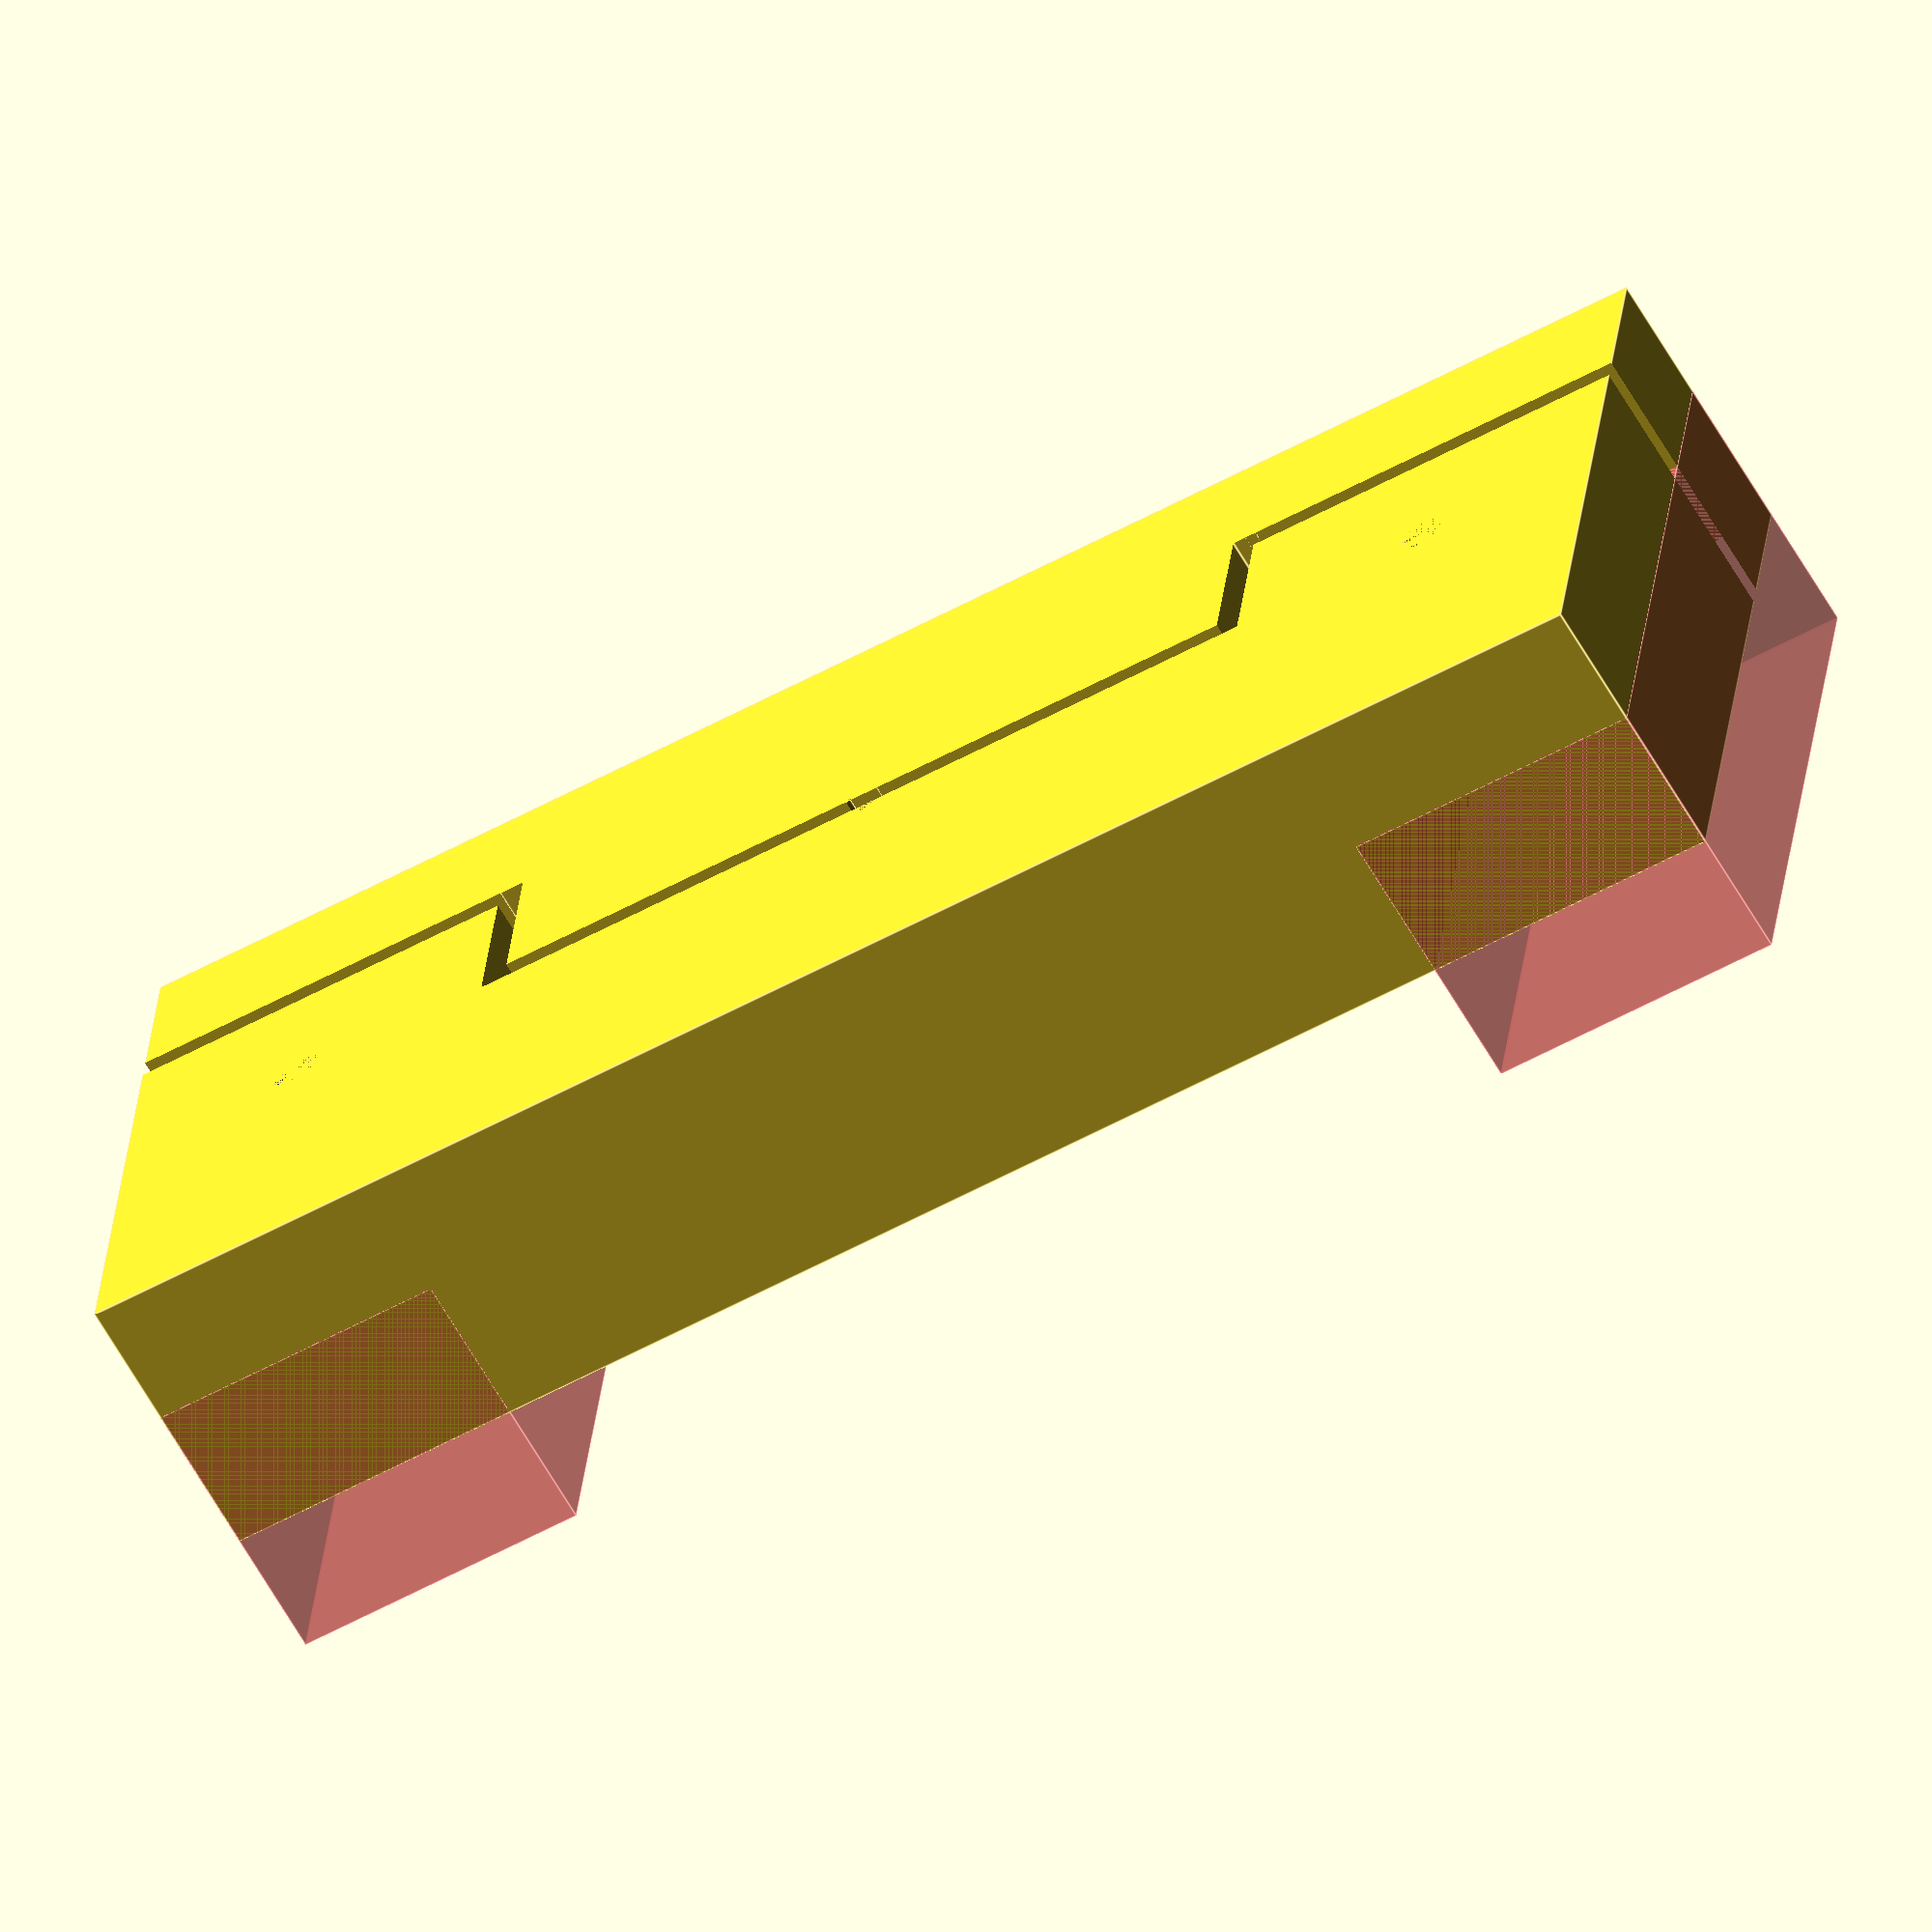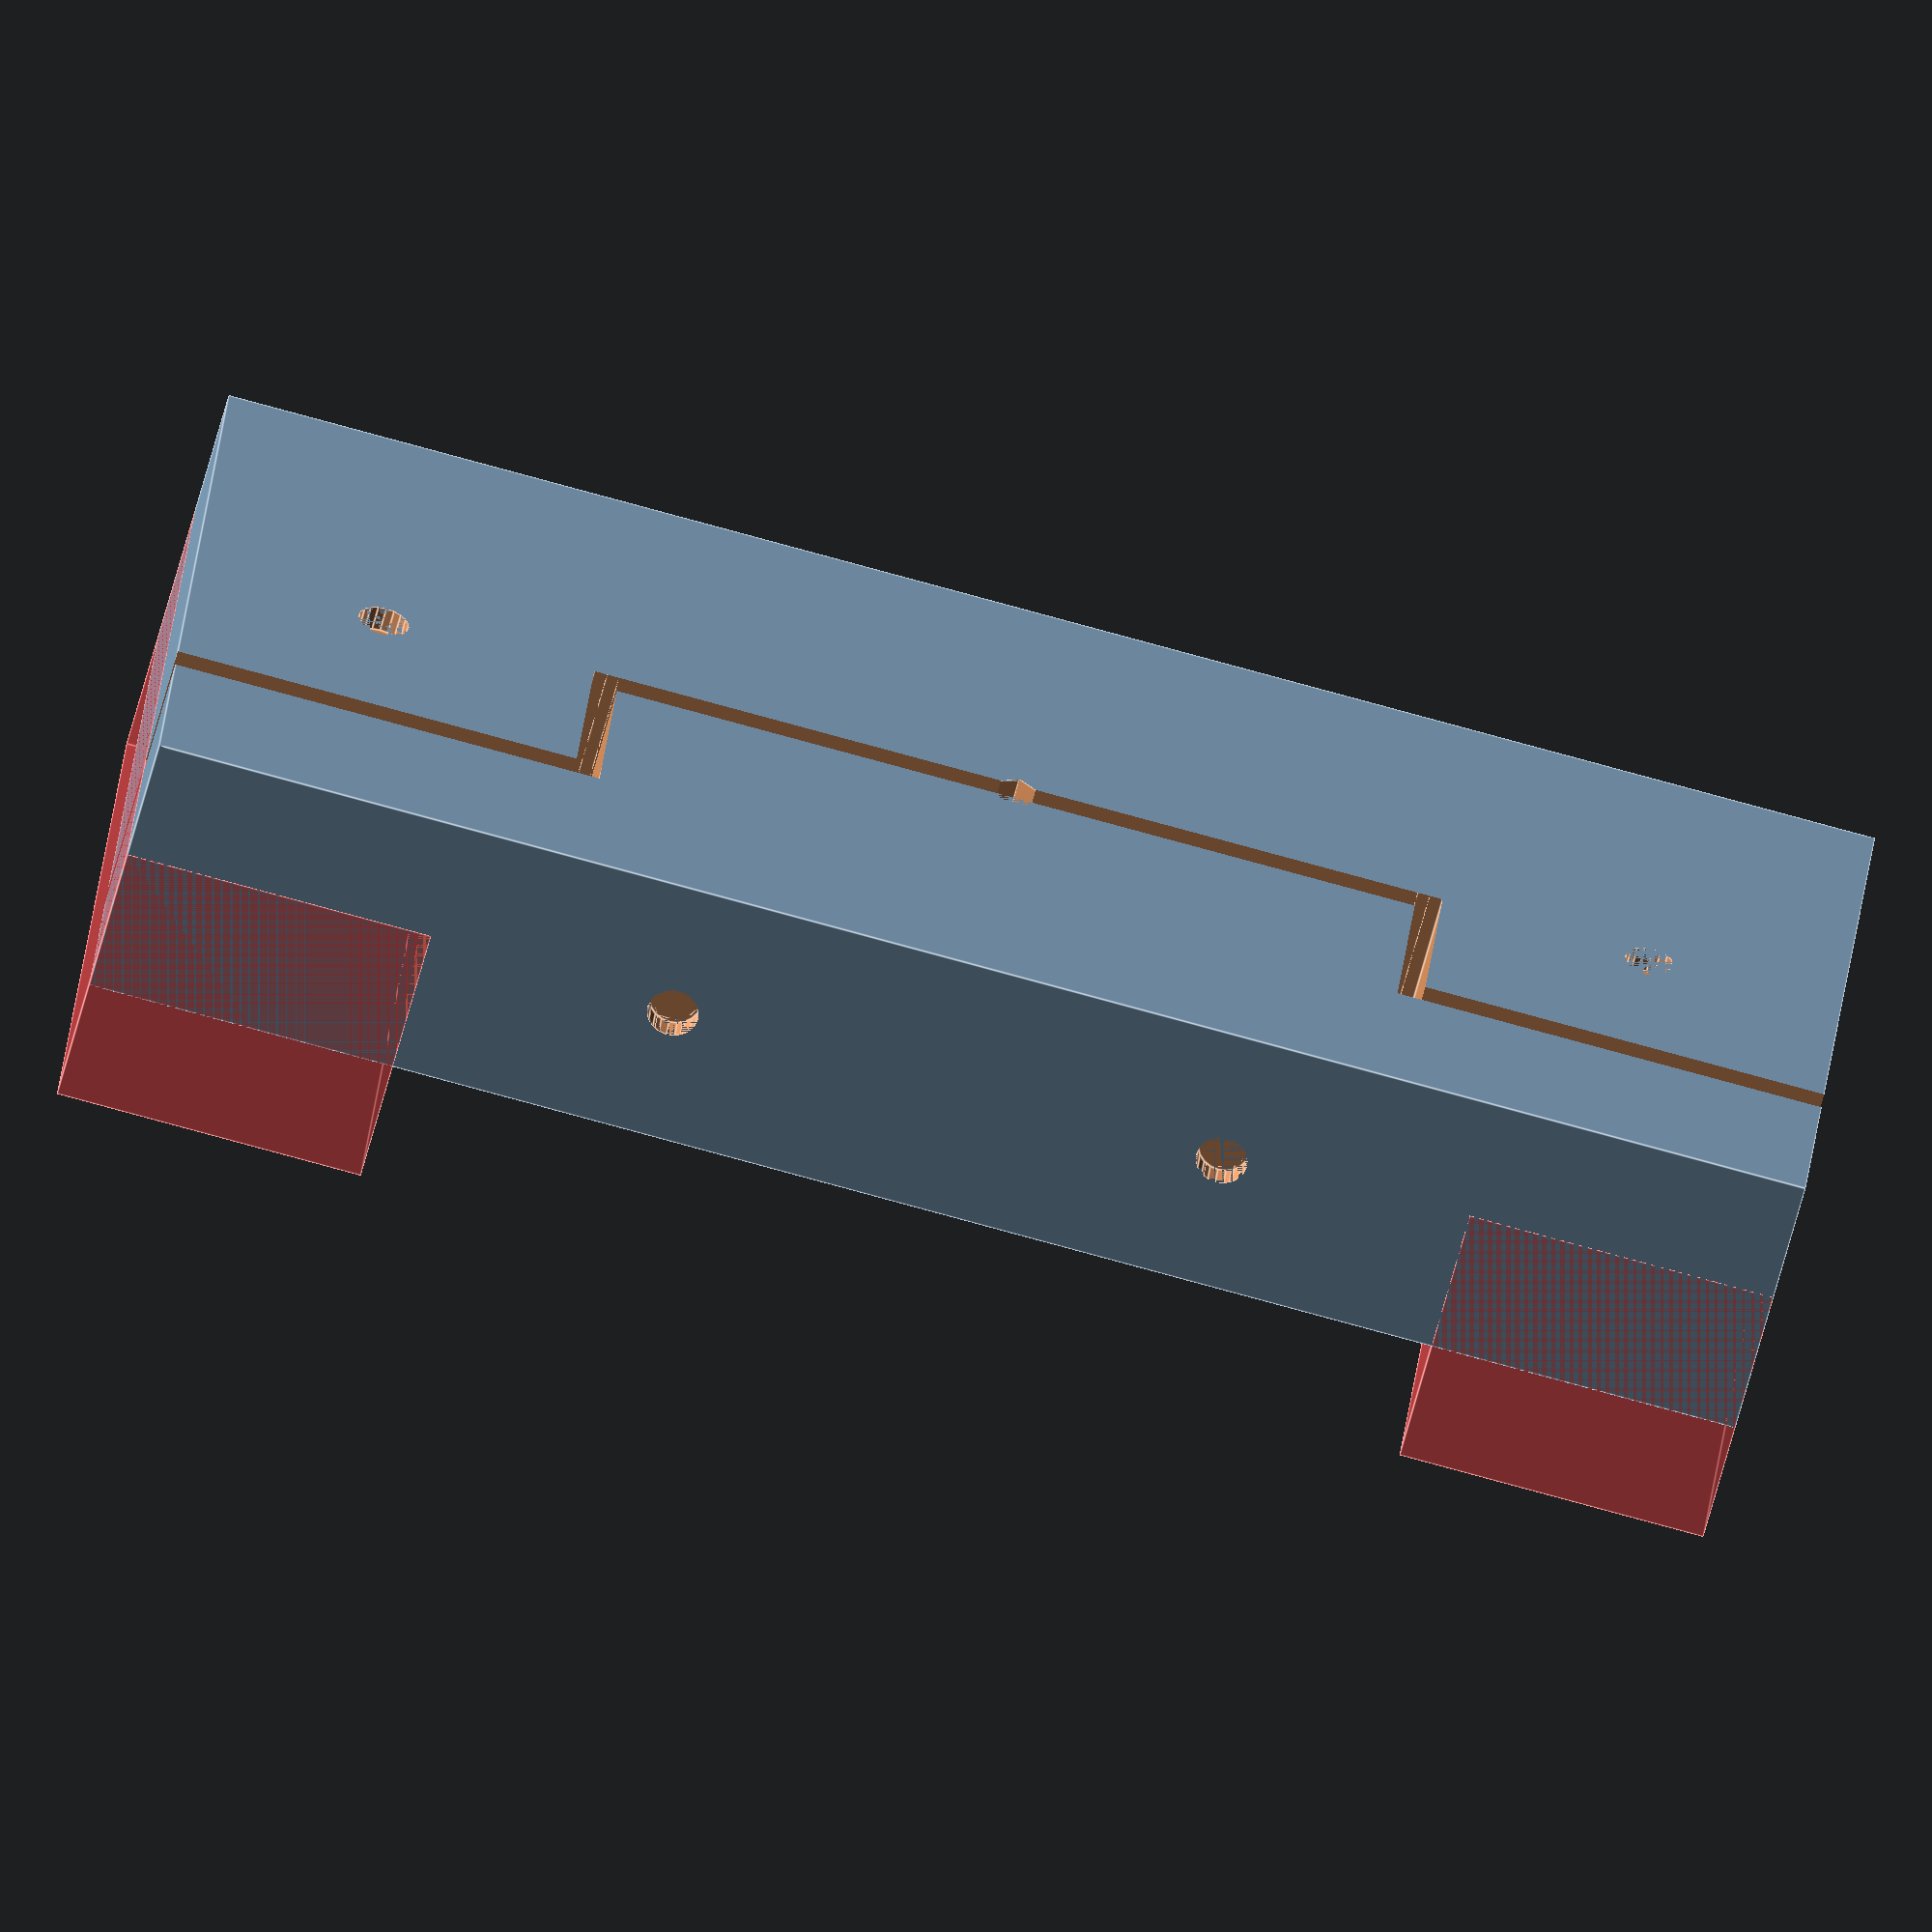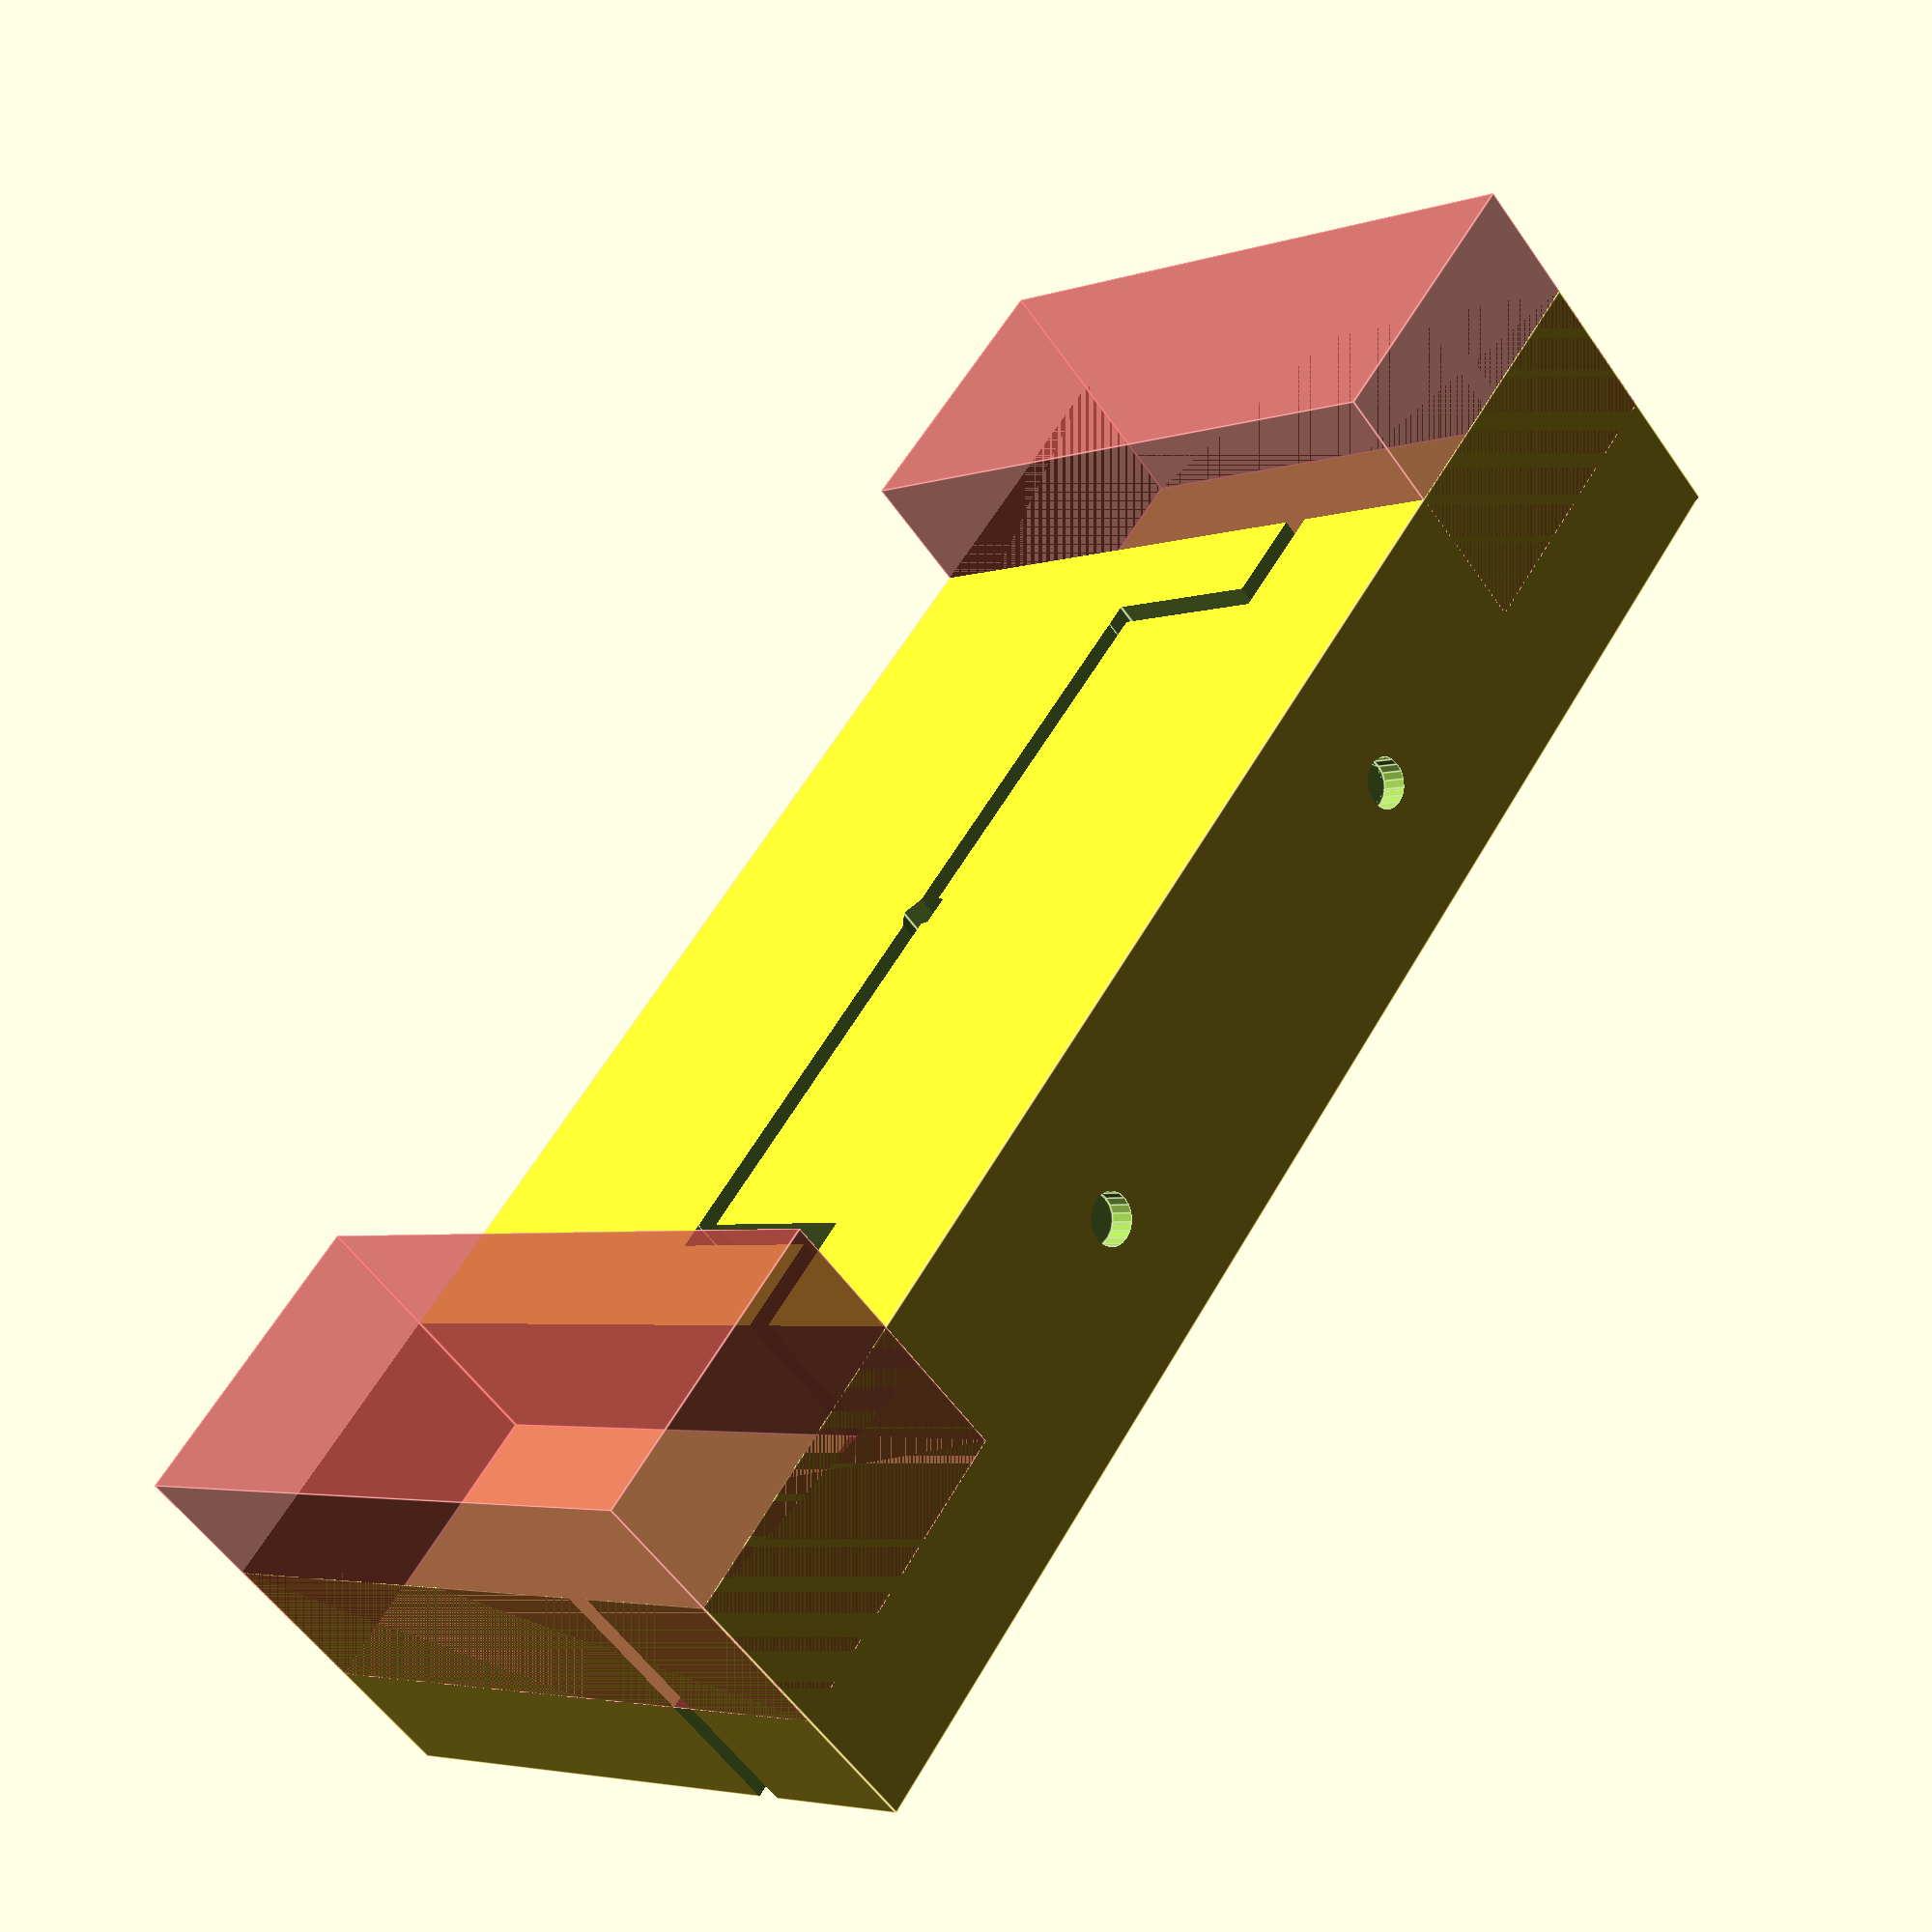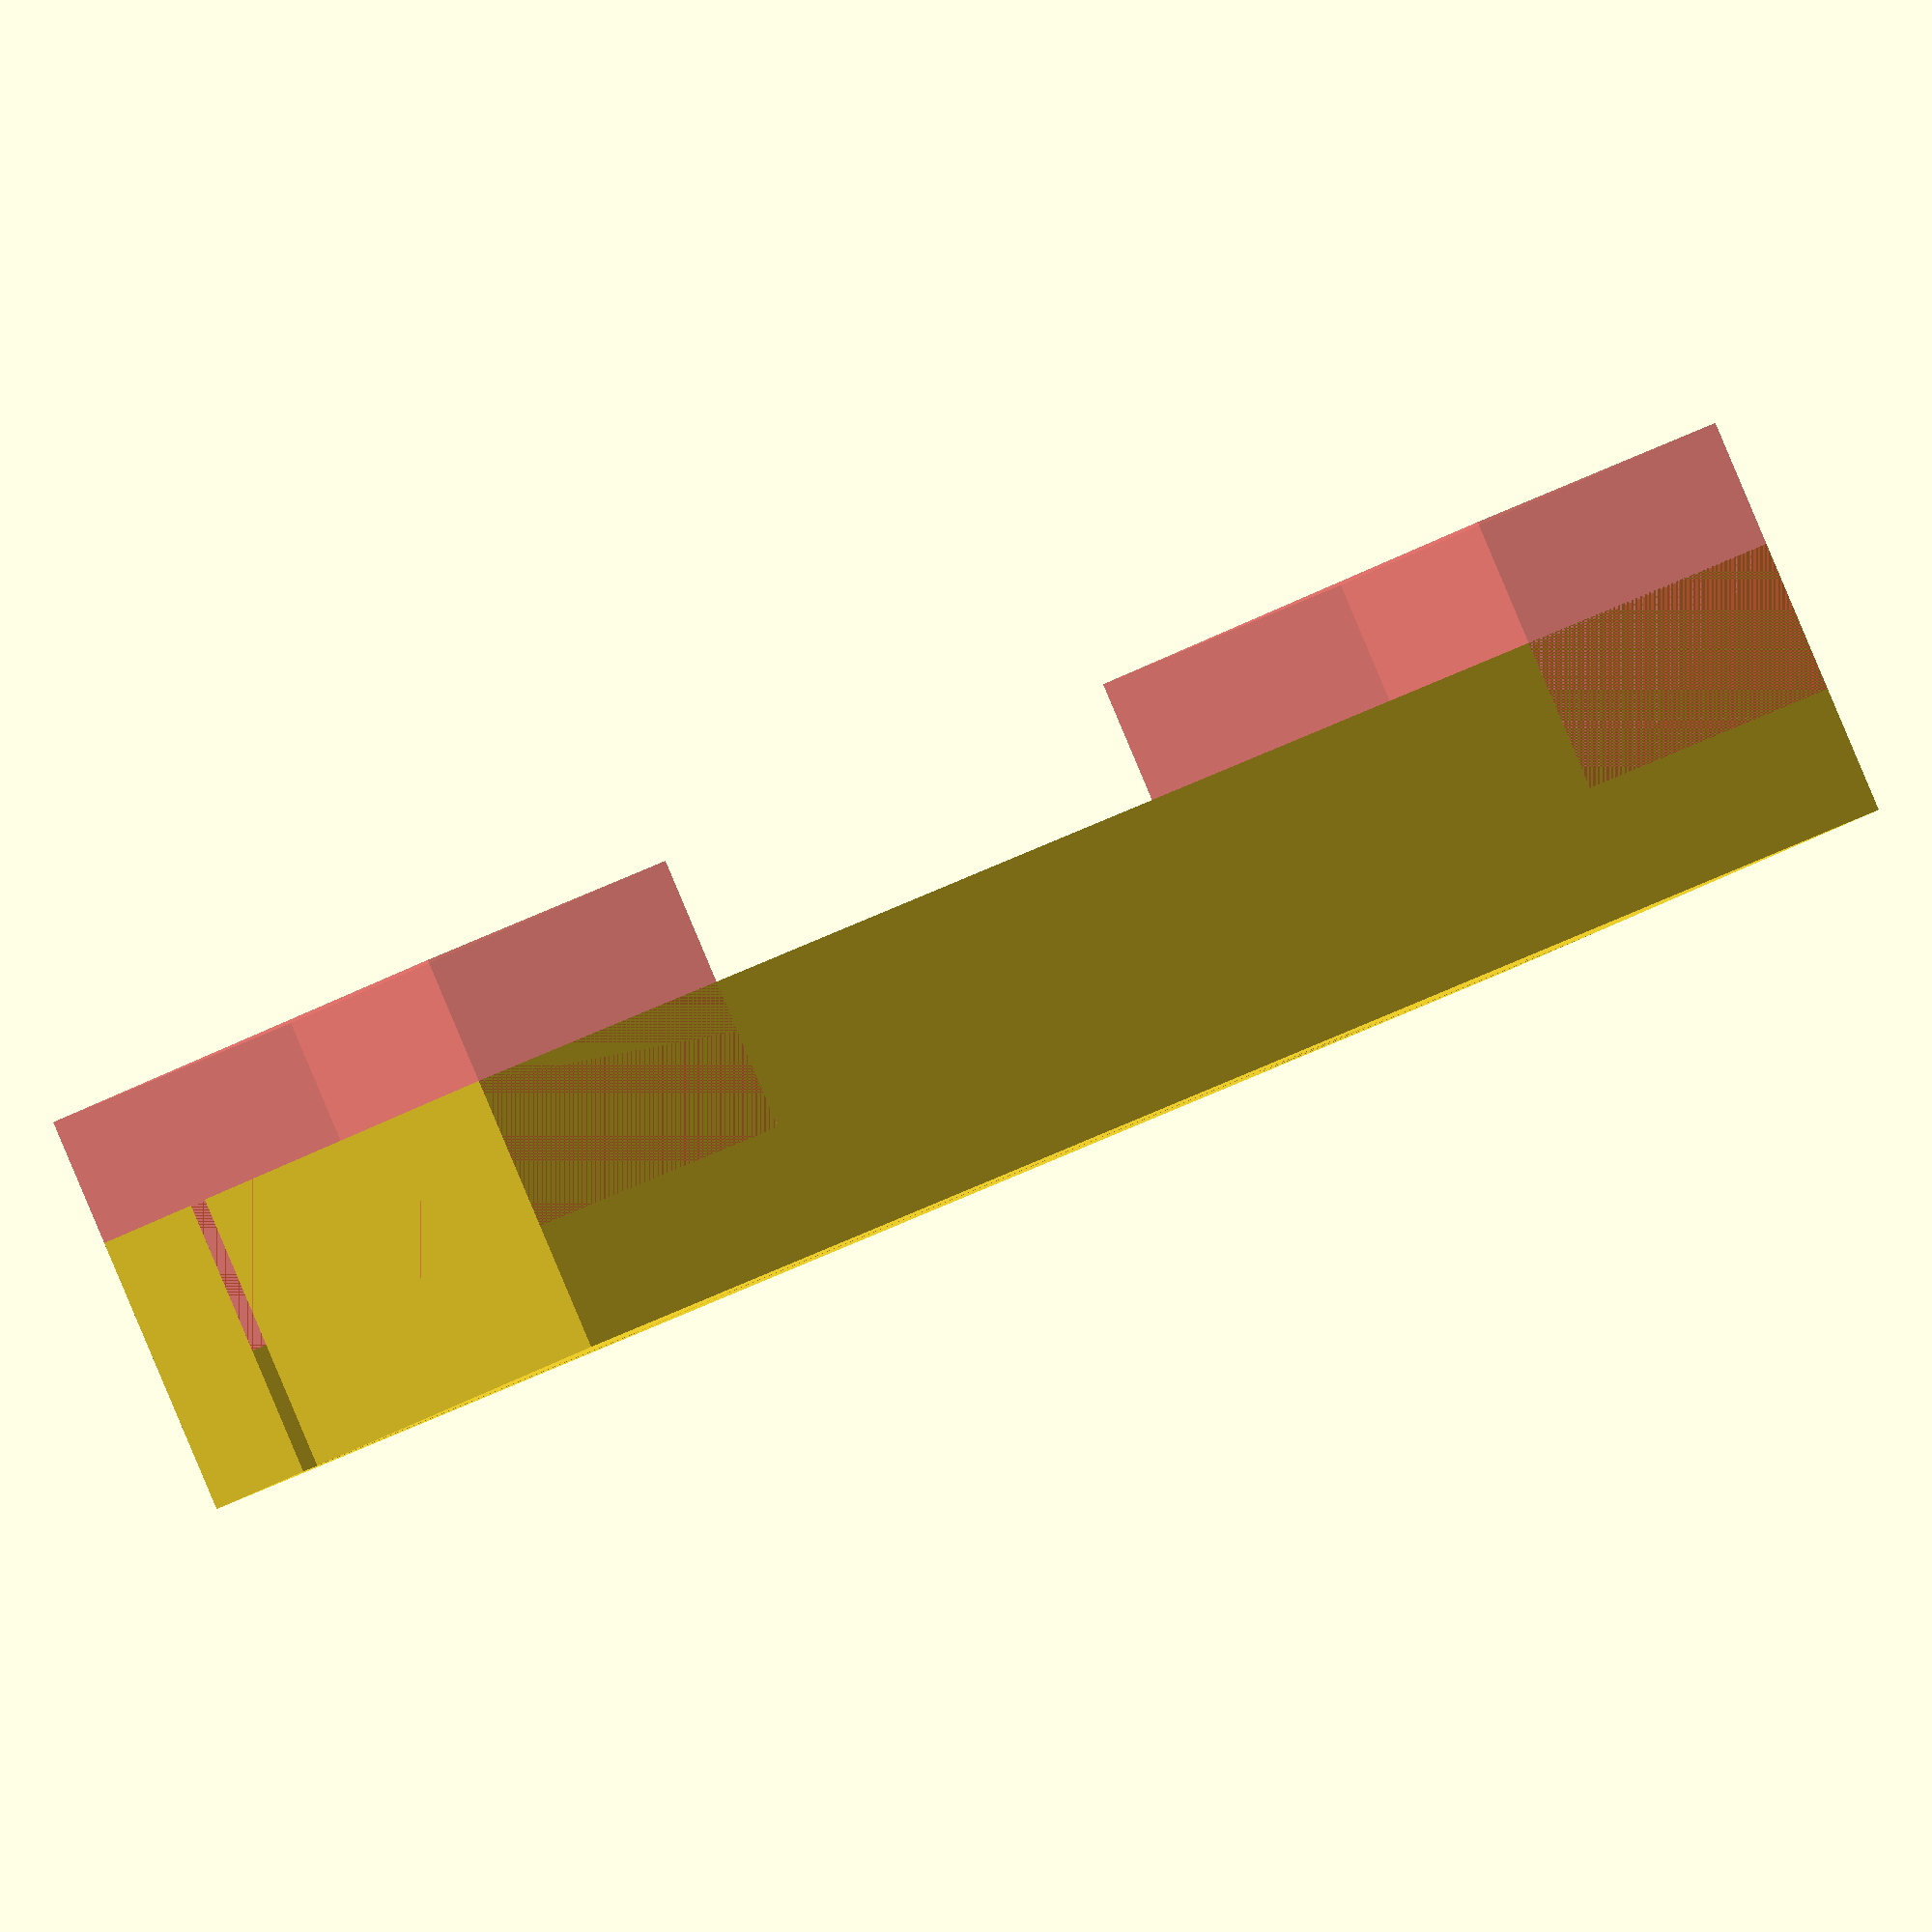
<openscad>
include <MCAD/units.scad>
include <MCAD/nuts_and_bolts.scad>


width = 27;
length = 65;
height = 11;
jhead_diameter = .63 * inch;
jhead_diameter_inner = .42 * inch;


module no6nut() { cylinder(r= .31/2 * inch, h=.12 * inch, $fn = 6, center=[0,0]); }
module no6rod() { cylinder(r= .16/2 * inch, h=2 * inch, $fn = 20, center=[0,0]); }

difference(){
cube([width,length,height]);


// JHead Hole
translate([width/2,length/2,0])
union(){
	translate([0,0,.18 * inch])
		cylinder(100,jhead_diameter/2,jhead_diameter/2);

	cylinder(100,jhead_diameter_inner/2,jhead_diameter_inner/2);
};

	// Cut in half
	for (side = [-1,1])
	translate([width/4,length/2 + length/2*side,0])
	cube([1,length/2,100], center=true);
	
	for (side = [-1,1])
	translate([width/2.6666,length/2 + length/4*side,0])
	cube([width/4 + 1,1,100], center=true);

	translate([width/2,length/2,0])
	cube([1,length/2,100], center=true);	
	
	

// nut holder
    for (side = [-1,1])
	translate([-0.001, length/2 +   length/6 * side,height/2])
	rotate([0,90,0])
	rotate([0,0,90])
	union(){
	no6nut();
	no6rod();
	}

	// holes to connect to carriage
	for (side = [-1,1])
	{
       translate([width/2,length/2 + 50/2 * side ,0])
	  no6rod();
	}	
	
	
	// made side thinner
	for (side=[0,1])
	translate([0,side * (length-12),5])
	# cube([width,12,height]);
	
	
	
};



</openscad>
<views>
elev=245.5 azim=263.8 roll=329.8 proj=o view=edges
elev=238.8 azim=84.2 roll=14.1 proj=o view=edges
elev=236.2 azim=36.2 roll=145.6 proj=p view=edges
elev=90.4 azim=55.0 roll=22.9 proj=o view=solid
</views>
